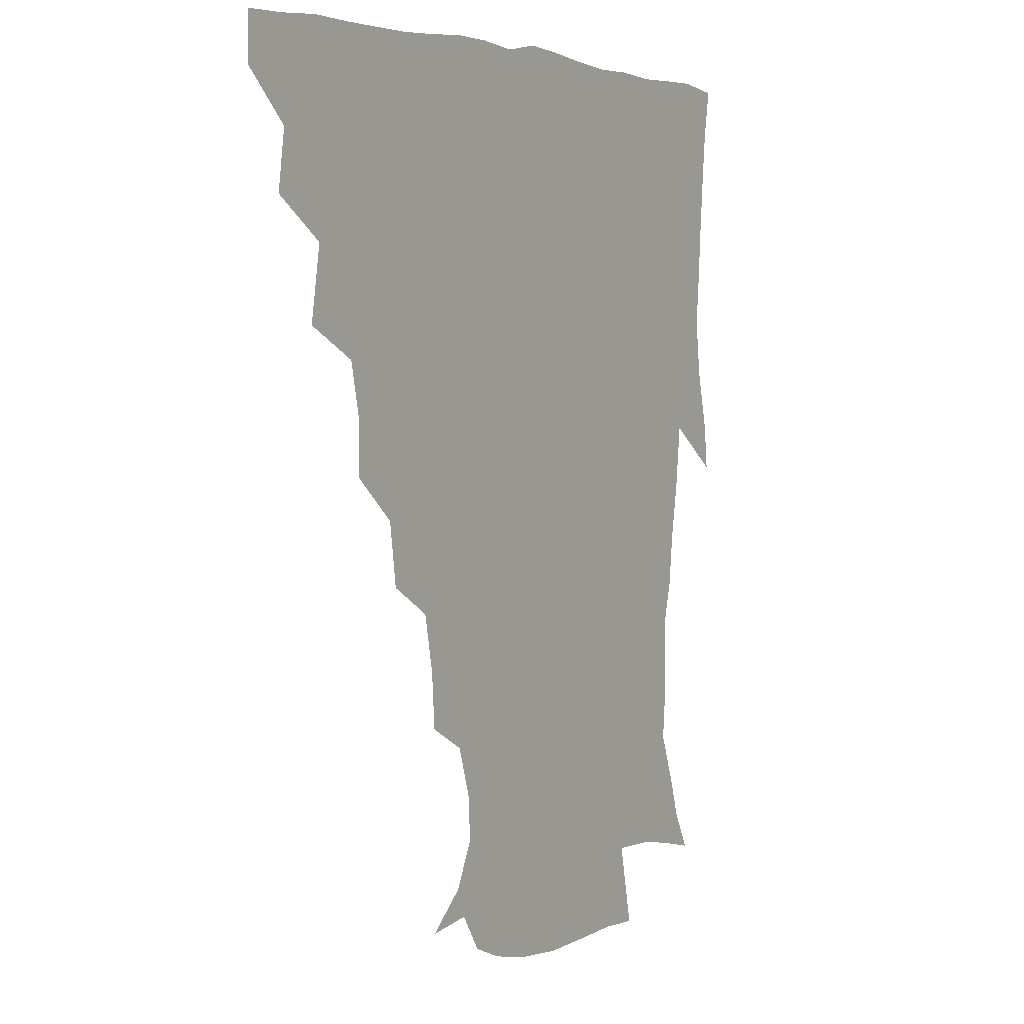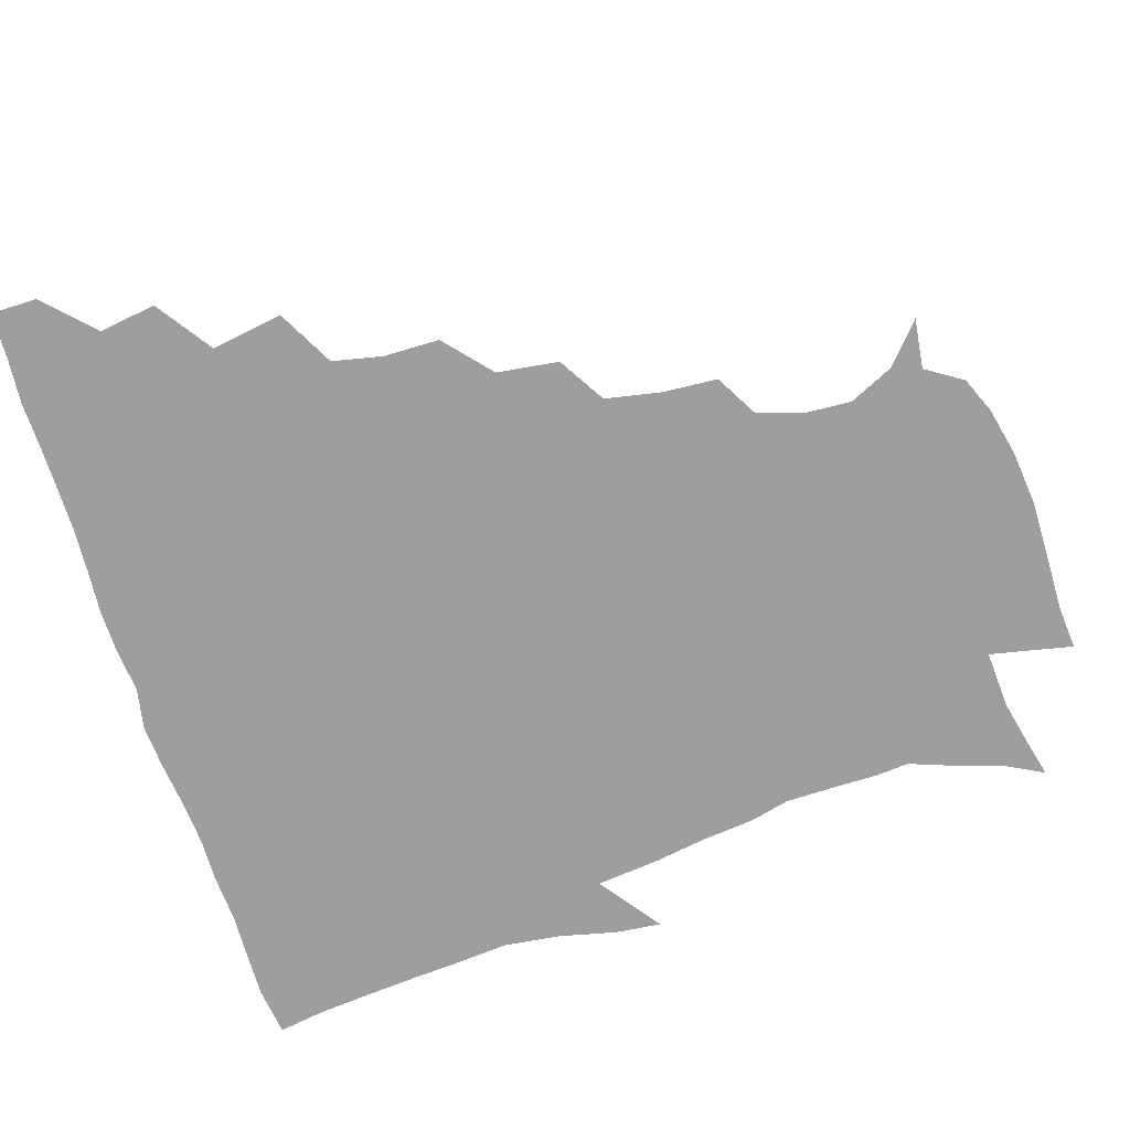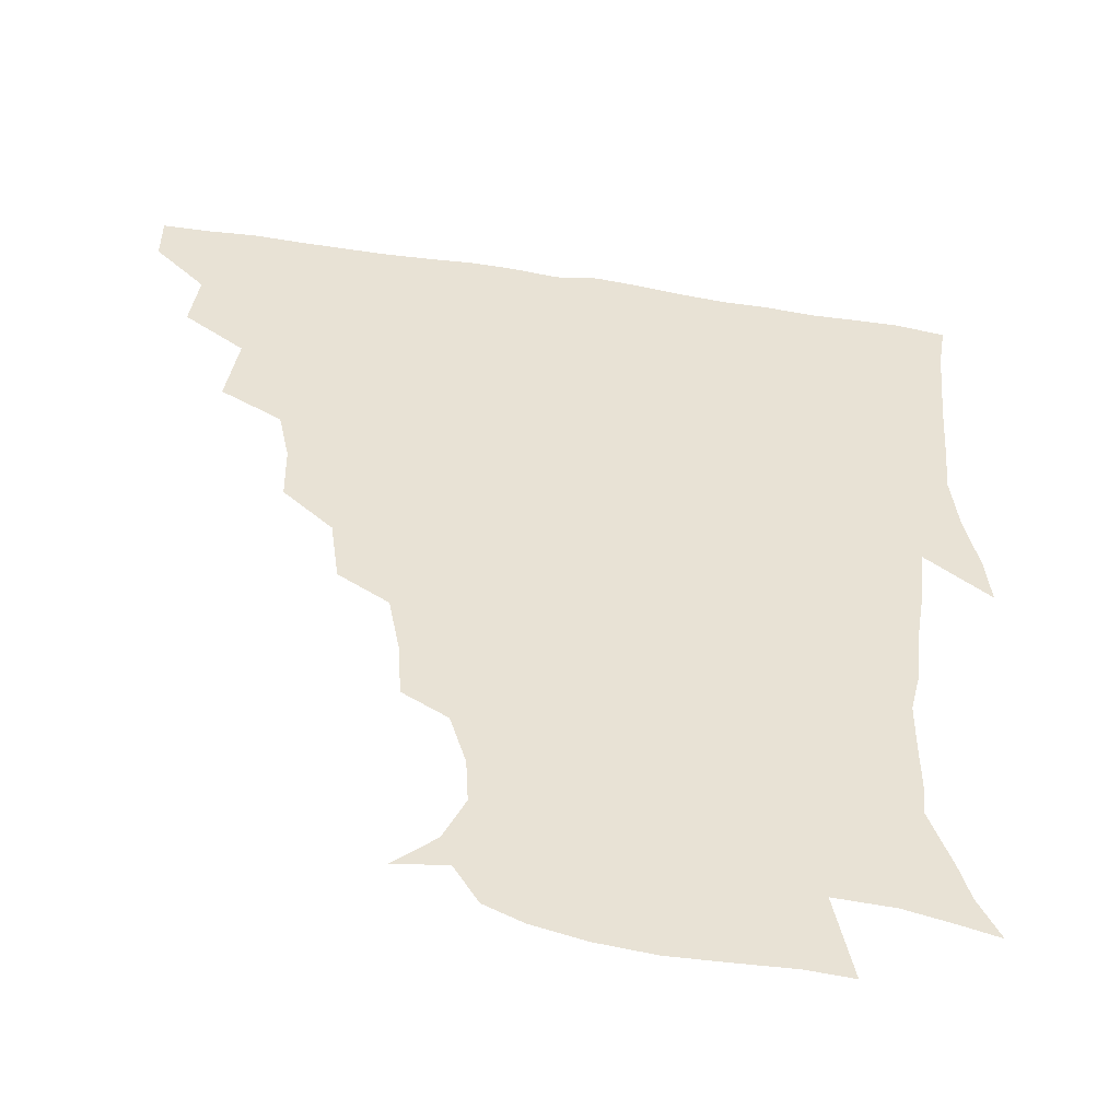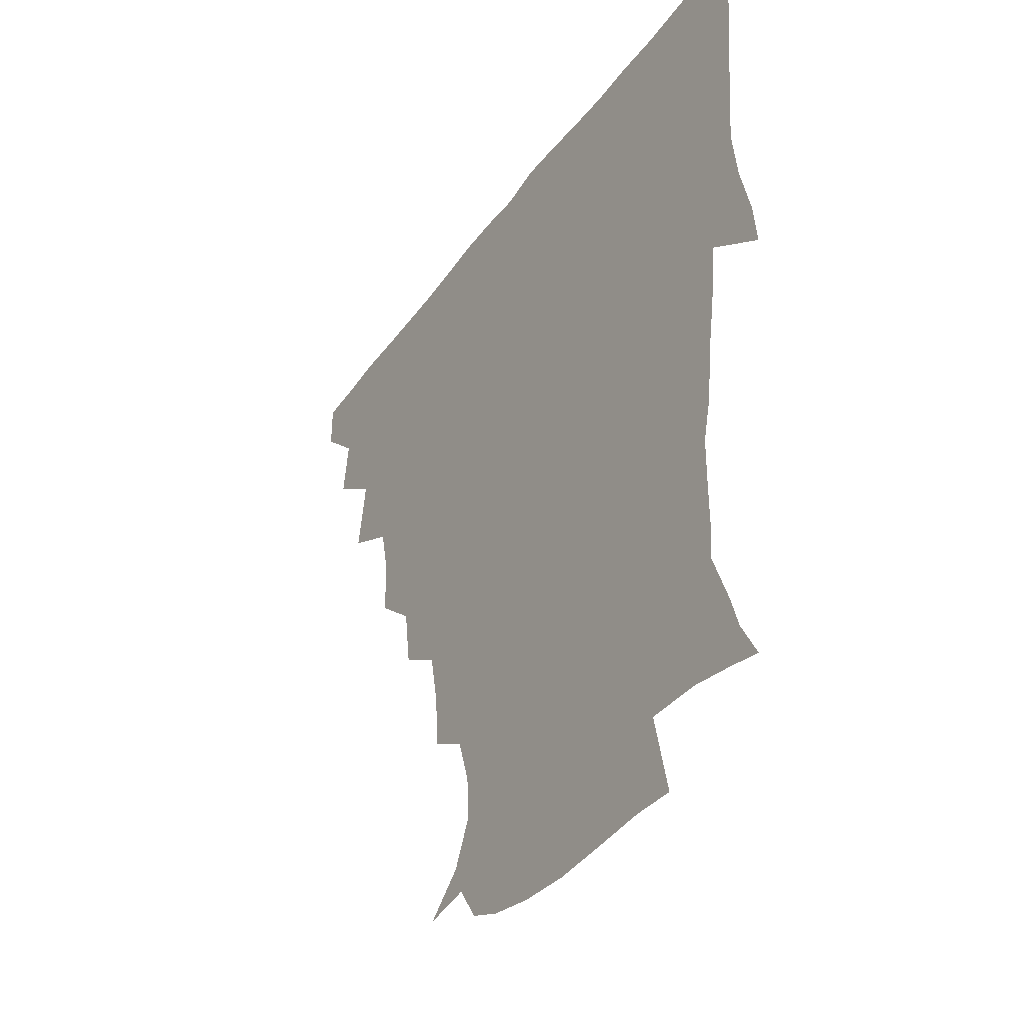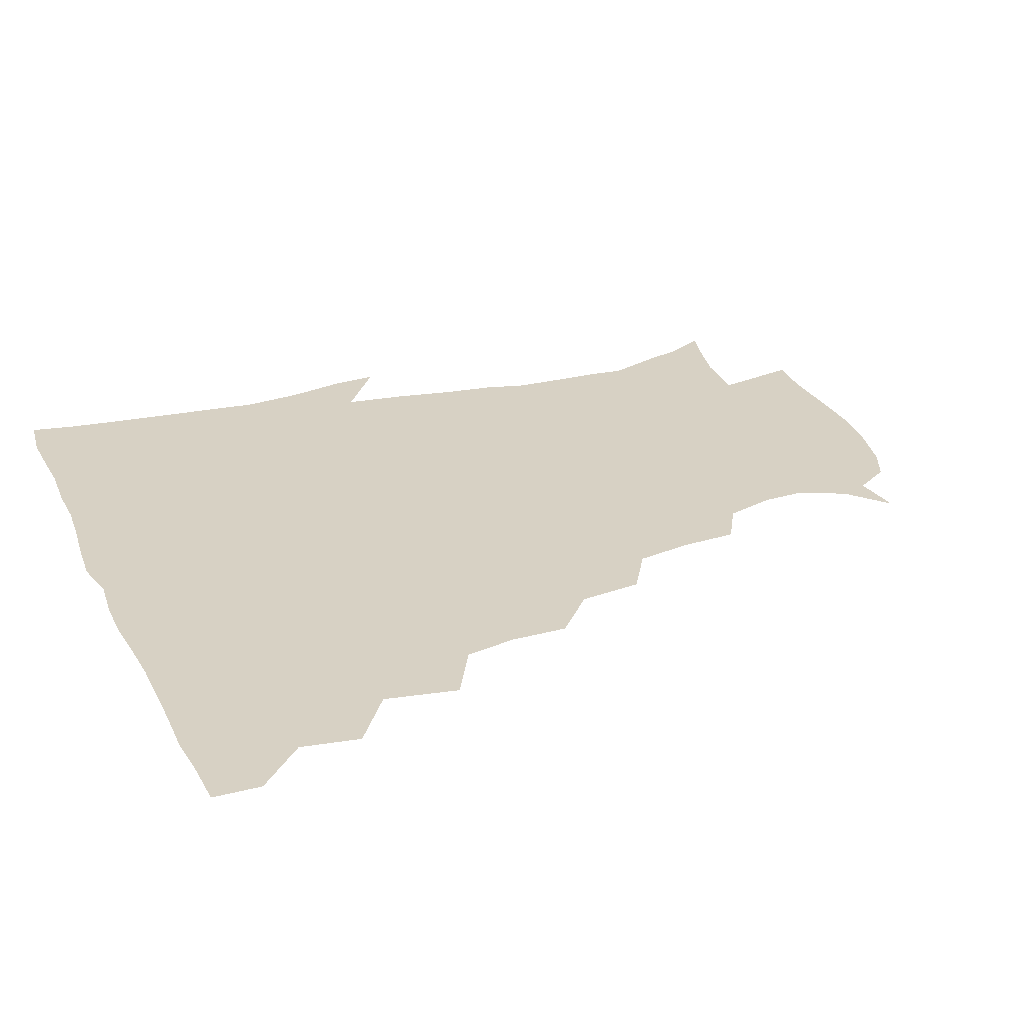
<metadata>
{"format":"obj","ext":"obj","renderer":"f3d","projection":"perspective","resolution":1024,"background":"white","views":[{"elev":4.2,"azim":-57.4,"up":"+Y"},{"elev":-70.9,"azim":-72.4,"up":"+Z"},{"elev":-49.7,"azim":-9.5,"up":"+Y"},{"elev":-39.9,"azim":57.7,"up":"+Y"},{"elev":27.1,"azim":-111.9,"up":"+Z"}]}
</metadata>
<code>
v 436.1 419.7 0
v 436.2 435.3 0
v 449.3 385 0
v 452 404.1 0
v 452.6 420.3 0
v 451.6 435.7 0
v 464.3 348 0
v 468.2 371.8 0
v 468.8 390.4 0
v 467.6 405.4 0
v 467.2 420.6 0
v 466.7 436.9 0
v 487.2 302.5 0
v 486.9 321 0
v 483.4 337.7 0
v 483.5 358 0
v 484.4 376.1 0
v 484.1 391.7 0
v 482.8 406.1 0
v 482 421.2 0
v 481.7 436.6 0
v 505.7 268.1 0
v 502.8 288.7 0
v 500.2 306.5 0
v 502.8 332.1 0
v 498.7 344.1 0
v 499.9 362.6 0
v 499 377.2 0
v 498.2 391.7 0
v 497.8 406.3 0
v 497.4 420.7 0
v 496.7 436.5 0
v 526.4 221.6 0
v 525.1 239.8 0
v 521.5 258.4 0
v 518.3 279.4 0
v 516.1 296.3 0
v 516 316.4 0
v 516 334.5 0
v 513.6 346.8 0
v 514.9 364.4 0
v 513.7 377.8 0
v 513 392 0
v 512.4 406.4 0
v 512 421.2 0
v 511.6 436.6 0
v 526.2 156.3 0
v 539.6 167.9 0
v 546.5 182.7 0
v 545.7 197.2 0
v 540.6 213.5 0
v 538.2 234.4 0
v 535.4 250.1 0
v 533.1 268.1 0
v 531.1 284.1 0
v 530.8 303.4 0
v 529.8 318.3 0
v 529.3 334.3 0
v 529 349.2 0
v 529 364 0
v 528.5 378 0
v 527.4 392.1 0
v 527.2 406.5 0
v 526.7 421.4 0
v 526.4 437.5 0
v 542.9 158.4 0
v 553.9 175.4 0
v 555.7 191.8 0
v 553.4 204.5 0
v 551 223.3 0
v 549.9 242.2 0
v 547.7 256.2 0
v 545.8 271 0
v 545.1 288.6 0
v 544.5 305.3 0
v 544.3 320.6 0
v 543.9 335.3 0
v 543.6 349.8 0
v 544.3 365.2 0
v 543.5 378.1 0
v 542.7 392 0
v 542.3 406.5 0
v 541.4 422.4 0
v 540.9 438.6 0
v 550.7 146.2 0
v 559.7 161.6 0
v 565.9 180.5 0
v 565.3 196.8 0
v 565.2 212.1 0
v 562.5 229.3 0
v 562.2 244.9 0
v 560.5 259.4 0
v 559.7 275.9 0
v 559.5 292 0
v 558.6 305.6 0
v 558.2 321.3 0
v 558.4 335.9 0
v 557.9 349.5 0
v 558.2 364.6 0
v 557.7 378 0
v 557.3 391.9 0
v 557.6 405.9 0
v 556.9 420.7 0
v 555.3 438.5 0
v 562.8 141 0
v 575.1 165.9 0
v 577.9 183.8 0
v 576.8 197.1 0
v 576.2 217.7 0
v 575.3 229.6 0
v 575 245.8 0
v 573.8 260.9 0
v 573.2 276.9 0
v 572.9 293 0
v 573.4 308 0
v 572.3 319.9 0
v 572.5 335.8 0
v 572.4 349.8 0
v 572.6 364.2 0
v 572.4 377.9 0
v 572.2 391.9 0
v 572.1 405.9 0
v 571.4 420.8 0
v 570.3 437.1 0
v 579.3 137.2 0
v 588.4 166.8 0
v 589.6 185.3 0
v 590.3 199.4 0
v 588.1 217 0
v 588.4 229.3 0
v 587.4 247.8 0
v 587.2 263.1 0
v 587.3 278 0
v 586.8 292.4 0
v 587 308.8 0
v 587.2 322.6 0
v 587.3 337.3 0
v 587.2 350.6 0
v 587.4 364.5 0
v 587.5 378.2 0
v 587.3 391.9 0
v 586.9 405.9 0
v 585.7 421.6 0
v 584.2 439.8 0
v 597.7 135.3 0
v 601.7 167 0
v 601.8 186.3 0
v 602.2 204 0
v 601.8 217.4 0
v 602 232.3 0
v 600.9 248.4 0
v 600.4 263.2 0
v 600.9 278.4 0
v 600.9 293.5 0
v 601 308.7 0
v 601.3 321.9 0
v 601.4 336.6 0
v 601.5 349.9 0
v 601.8 364.6 0
v 602.2 378.5 0
v 602.1 392.2 0
v 601.3 406.7 0
v 600.4 421.6 0
v 598.3 438.8 0
v 616.8 135.5 0
v 615.3 166.9 0
v 614.8 186.4 0
v 614.6 201.2 0
v 614.4 217.5 0
v 614.2 234.4 0
v 614.1 250.1 0
v 614.6 262.7 0
v 614.1 279 0
v 614.6 293.4 0
v 614.7 308.6 0
v 615.4 323.4 0
v 615.6 336.7 0
v 615.9 350.9 0
v 616.2 364.8 0
v 616.7 378.9 0
v 616.7 392.4 0
v 616.6 406.4 0
v 615.2 421.7 0
v 613.4 437.2 0
v 635 135.9 0
v 629.8 164.6 0
v 627.7 184.2 0
v 627.1 200.2 0
v 626.6 217.7 0
v 626.6 234 0
v 626.8 247.9 0
v 627.9 263.2 0
v 628 277.3 0
v 628.4 292.3 0
v 628.7 306.7 0
v 628.9 323.1 0
v 629.5 337.3 0
v 629.9 350.7 0
v 630.3 365.3 0
v 630.9 379.2 0
v 631.1 392.7 0
v 631.4 406.6 0
v 631 420.9 0
v 629.1 436.1 0
v 650 134.7 0
v 644.2 162.4 0
v 640.8 182.3 0
v 639.2 199.7 0
v 638.6 216.4 0
v 638.6 232.5 0
v 639.7 245.4 0
v 640.1 262.3 0
v 641.4 276 0
v 642.1 291 0
v 642.7 305.5 0
v 642.3 322.1 0
v 642.7 337.7 0
v 643.8 350.3 0
v 644.4 364.1 0
v 645 379.3 0
v 646.1 393.5 0
v 646.5 406.6 0
v 646.2 420.5 0
v 643.9 436.5 0
v 663.5 161.3 0
v 655.7 179.1 0
v 652.5 195.2 0
v 650.1 213.4 0
v 650.7 228.2 0
v 651.9 241.8 0
v 652.6 257.6 0
v 653.9 273.1 0
v 654.7 289.6 0
v 655.6 306.1 0
v 656.4 320.7 0
v 656.3 335.8 0
v 656.9 350.6 0
v 657.9 364.5 0
v 658.7 379.2 0
v 659.7 393.1 0
v 660.3 406.8 0
v 660.8 420.8 0
v 660.5 435.6 0
v 679.4 157.8 0
v 669.5 175.9 0
v 664.8 192.1 0
v 662.1 207.4 0
v 662.3 222.4 0
v 662.9 237.1 0
v 664.4 251.3 0
v 665.7 268.4 0
v 667.1 285.2 0
v 669 301.8 0
v 670.2 318.3 0
v 669.6 333.6 0
v 669.5 349.5 0
v 670.3 365 0
v 672 378.6 0
v 673.2 393.1 0
v 674.4 406.5 0
v 675.2 420.5 0
v 675.4 436.2 0
v 691.7 154.7 0
v 684.9 167.8 0
v 681.4 179.4 0
v 674.4 198.3 0
v 675.4 209.6 0
v 675.3 224.4 0
v 675.4 241 0
v 678.8 254.6 0
v 680.6 272.1 0
v 683.6 290.1 0
v 685.8 311.1 0
v 683.5 328.5 0
v 683.3 343.6 0
v 683.8 359.5 0
v 684.9 375.6 0
v 686.2 391.6 0
v 688.2 405.8 0
v 689.3 419.8 0
v 690.4 436.6 0
v 707 295.7 0
v 705.5 310.9 0
v 700.9 330.4 0
v 698.6 349.6 0
v 700 366.4 0
v 701.2 384.6 0
v 702.7 403 0
v 704.2 419.2 0
v 706.7 434.5 0
f 4 5 1
f 1 5 2
f 5 6 2
f 8 9 3
f 3 9 4
f 9 10 4
f 4 10 5
f 10 11 5
f 5 11 6
f 11 12 6
f 15 16 7
f 7 16 8
f 16 17 8
f 8 17 9
f 17 18 9
f 9 18 10
f 18 19 10
f 10 19 11
f 19 20 11
f 11 20 12
f 20 21 12
f 23 24 13
f 13 24 14
f 24 25 14
f 14 25 15
f 25 26 15
f 15 26 16
f 26 27 16
f 16 27 17
f 27 28 17
f 17 28 18
f 28 29 18
f 18 29 19
f 29 30 19
f 19 30 20
f 30 31 20
f 20 31 21
f 31 32 21
f 35 36 22
f 22 36 23
f 36 37 23
f 23 37 24
f 37 38 24
f 24 38 25
f 38 39 25
f 25 39 26
f 39 40 26
f 26 40 27
f 40 41 27
f 27 41 28
f 41 42 28
f 28 42 29
f 42 43 29
f 29 43 30
f 43 44 30
f 30 44 31
f 44 45 31
f 31 45 32
f 45 46 32
f 51 52 33
f 33 52 34
f 52 53 34
f 34 53 35
f 53 54 35
f 35 54 36
f 54 55 36
f 36 55 37
f 55 56 37
f 37 56 38
f 56 57 38
f 38 57 39
f 57 58 39
f 39 58 40
f 58 59 40
f 40 59 41
f 59 60 41
f 41 60 42
f 60 61 42
f 42 61 43
f 61 62 43
f 43 62 44
f 62 63 44
f 44 63 45
f 63 64 45
f 45 64 46
f 64 65 46
f 47 66 48
f 66 67 48
f 48 67 49
f 67 68 49
f 49 68 50
f 68 69 50
f 50 69 51
f 69 70 51
f 51 70 52
f 70 71 52
f 52 71 53
f 71 72 53
f 53 72 54
f 72 73 54
f 54 73 55
f 73 74 55
f 55 74 56
f 74 75 56
f 56 75 57
f 75 76 57
f 57 76 58
f 76 77 58
f 58 77 59
f 77 78 59
f 59 78 60
f 78 79 60
f 60 79 61
f 79 80 61
f 61 80 62
f 80 81 62
f 62 81 63
f 81 82 63
f 63 82 64
f 82 83 64
f 64 83 65
f 83 84 65
f 85 86 66
f 66 86 67
f 86 87 67
f 67 87 68
f 87 88 68
f 68 88 69
f 88 89 69
f 69 89 70
f 89 90 70
f 70 90 71
f 90 91 71
f 71 91 72
f 91 92 72
f 72 92 73
f 92 93 73
f 73 93 74
f 93 94 74
f 74 94 75
f 94 95 75
f 75 95 76
f 95 96 76
f 76 96 77
f 96 97 77
f 77 97 78
f 97 98 78
f 78 98 79
f 98 99 79
f 79 99 80
f 99 100 80
f 80 100 81
f 100 101 81
f 81 101 82
f 101 102 82
f 82 102 83
f 102 103 83
f 83 103 84
f 103 104 84
f 85 105 86
f 105 106 86
f 86 106 87
f 106 107 87
f 87 107 88
f 107 108 88
f 88 108 89
f 108 109 89
f 89 109 90
f 109 110 90
f 90 110 91
f 110 111 91
f 91 111 92
f 111 112 92
f 92 112 93
f 112 113 93
f 93 113 94
f 113 114 94
f 94 114 95
f 114 115 95
f 95 115 96
f 115 116 96
f 96 116 97
f 116 117 97
f 97 117 98
f 117 118 98
f 98 118 99
f 118 119 99
f 99 119 100
f 119 120 100
f 100 120 101
f 120 121 101
f 101 121 102
f 121 122 102
f 102 122 103
f 122 123 103
f 103 123 104
f 123 124 104
f 105 125 106
f 125 126 106
f 106 126 107
f 126 127 107
f 107 127 108
f 127 128 108
f 108 128 109
f 128 129 109
f 109 129 110
f 129 130 110
f 110 130 111
f 130 131 111
f 111 131 112
f 131 132 112
f 112 132 113
f 132 133 113
f 113 133 114
f 133 134 114
f 114 134 115
f 134 135 115
f 115 135 116
f 135 136 116
f 116 136 117
f 136 137 117
f 117 137 118
f 137 138 118
f 118 138 119
f 138 139 119
f 119 139 120
f 139 140 120
f 120 140 121
f 140 141 121
f 121 141 122
f 141 142 122
f 122 142 123
f 142 143 123
f 123 143 124
f 143 144 124
f 125 145 126
f 145 146 126
f 126 146 127
f 146 147 127
f 127 147 128
f 147 148 128
f 128 148 129
f 148 149 129
f 129 149 130
f 149 150 130
f 130 150 131
f 150 151 131
f 131 151 132
f 151 152 132
f 132 152 133
f 152 153 133
f 133 153 134
f 153 154 134
f 134 154 135
f 154 155 135
f 135 155 136
f 155 156 136
f 136 156 137
f 156 157 137
f 137 157 138
f 157 158 138
f 138 158 139
f 158 159 139
f 139 159 140
f 159 160 140
f 140 160 141
f 160 161 141
f 141 161 142
f 161 162 142
f 142 162 143
f 162 163 143
f 143 163 144
f 163 164 144
f 145 165 146
f 165 166 146
f 146 166 147
f 166 167 147
f 147 167 148
f 167 168 148
f 148 168 149
f 168 169 149
f 149 169 150
f 169 170 150
f 150 170 151
f 170 171 151
f 151 171 152
f 171 172 152
f 152 172 153
f 172 173 153
f 153 173 154
f 173 174 154
f 154 174 155
f 174 175 155
f 155 175 156
f 175 176 156
f 156 176 157
f 176 177 157
f 157 177 158
f 177 178 158
f 158 178 159
f 178 179 159
f 159 179 160
f 179 180 160
f 160 180 161
f 180 181 161
f 161 181 162
f 181 182 162
f 162 182 163
f 182 183 163
f 163 183 164
f 183 184 164
f 165 185 166
f 185 186 166
f 166 186 167
f 186 187 167
f 167 187 168
f 187 188 168
f 168 188 169
f 188 189 169
f 169 189 170
f 189 190 170
f 170 190 171
f 190 191 171
f 171 191 172
f 191 192 172
f 172 192 173
f 192 193 173
f 173 193 174
f 193 194 174
f 174 194 175
f 194 195 175
f 175 195 176
f 195 196 176
f 176 196 177
f 196 197 177
f 177 197 178
f 197 198 178
f 178 198 179
f 198 199 179
f 179 199 180
f 199 200 180
f 180 200 181
f 200 201 181
f 181 201 182
f 201 202 182
f 182 202 183
f 202 203 183
f 183 203 184
f 203 204 184
f 185 205 186
f 205 206 186
f 186 206 187
f 206 207 187
f 187 207 188
f 207 208 188
f 188 208 189
f 208 209 189
f 189 209 190
f 209 210 190
f 190 210 191
f 210 211 191
f 191 211 192
f 211 212 192
f 192 212 193
f 212 213 193
f 193 213 194
f 213 214 194
f 194 214 195
f 214 215 195
f 195 215 196
f 215 216 196
f 196 216 197
f 216 217 197
f 197 217 198
f 217 218 198
f 198 218 199
f 218 219 199
f 199 219 200
f 219 220 200
f 200 220 201
f 220 221 201
f 201 221 202
f 221 222 202
f 202 222 203
f 222 223 203
f 203 223 204
f 223 224 204
f 206 225 207
f 225 226 207
f 207 226 208
f 226 227 208
f 208 227 209
f 227 228 209
f 209 228 210
f 228 229 210
f 210 229 211
f 229 230 211
f 211 230 212
f 230 231 212
f 212 231 213
f 231 232 213
f 213 232 214
f 232 233 214
f 214 233 215
f 233 234 215
f 215 234 216
f 234 235 216
f 216 235 217
f 235 236 217
f 217 236 218
f 236 237 218
f 218 237 219
f 237 238 219
f 219 238 220
f 238 239 220
f 220 239 221
f 239 240 221
f 221 240 222
f 240 241 222
f 222 241 223
f 241 242 223
f 223 242 224
f 242 243 224
f 225 244 226
f 244 245 226
f 226 245 227
f 245 246 227
f 227 246 228
f 246 247 228
f 228 247 229
f 247 248 229
f 229 248 230
f 248 249 230
f 230 249 231
f 249 250 231
f 231 250 232
f 250 251 232
f 232 251 233
f 251 252 233
f 233 252 234
f 252 253 234
f 234 253 235
f 253 254 235
f 235 254 236
f 254 255 236
f 236 255 237
f 255 256 237
f 237 256 238
f 256 257 238
f 238 257 239
f 257 258 239
f 239 258 240
f 258 259 240
f 240 259 241
f 259 260 241
f 241 260 242
f 260 261 242
f 242 261 243
f 261 262 243
f 244 263 245
f 263 264 245
f 245 264 246
f 264 265 246
f 246 265 247
f 265 266 247
f 247 266 248
f 266 267 248
f 248 267 249
f 267 268 249
f 249 268 250
f 268 269 250
f 250 269 251
f 269 270 251
f 251 270 252
f 270 271 252
f 252 271 253
f 271 272 253
f 253 272 254
f 272 273 254
f 254 273 255
f 273 274 255
f 255 274 256
f 274 275 256
f 256 275 257
f 275 276 257
f 257 276 258
f 276 277 258
f 258 277 259
f 277 278 259
f 259 278 260
f 278 279 260
f 260 279 261
f 279 280 261
f 261 280 262
f 280 281 262
f 273 282 274
f 282 283 274
f 274 283 275
f 283 284 275
f 275 284 276
f 284 285 276
f 276 285 277
f 285 286 277
f 277 286 278
f 286 287 278
f 278 287 279
f 287 288 279
f 279 288 280
f 288 289 280
f 280 289 281
f 289 290 281

</code>
